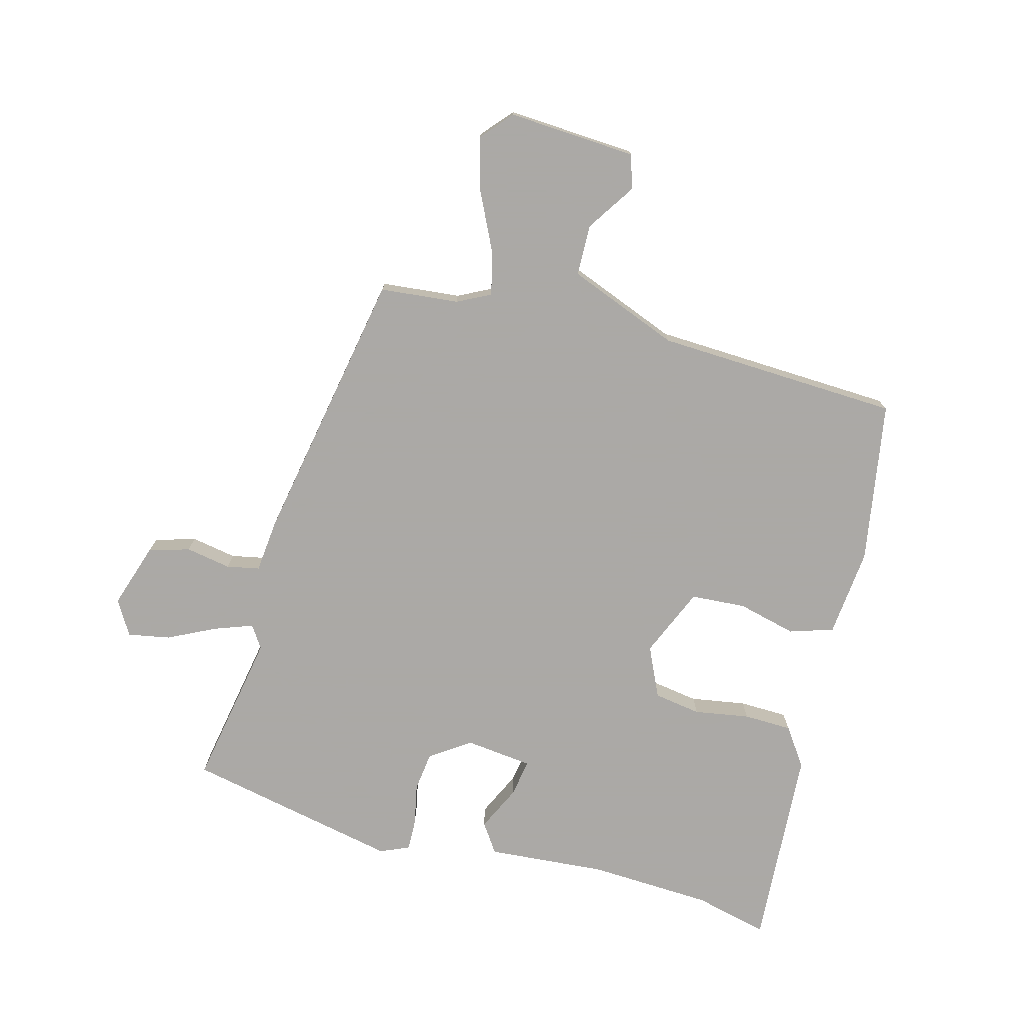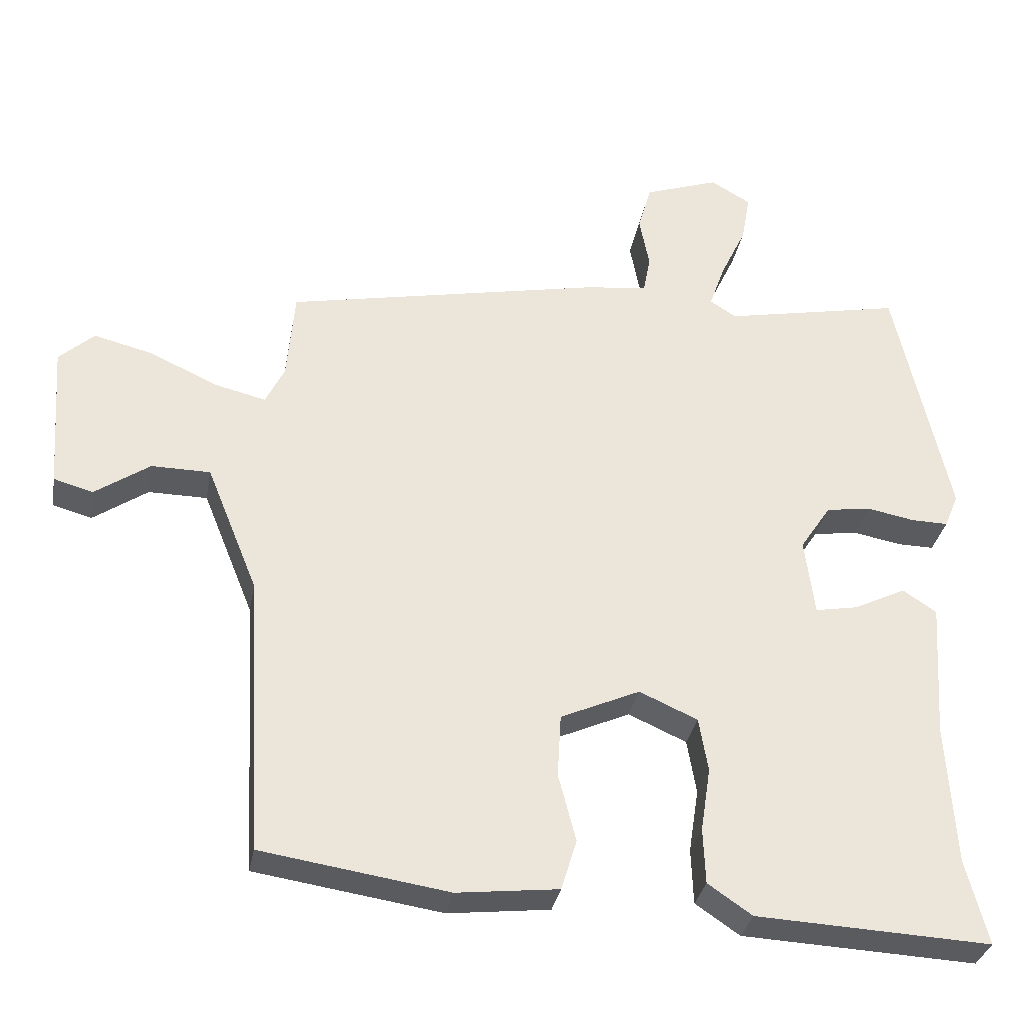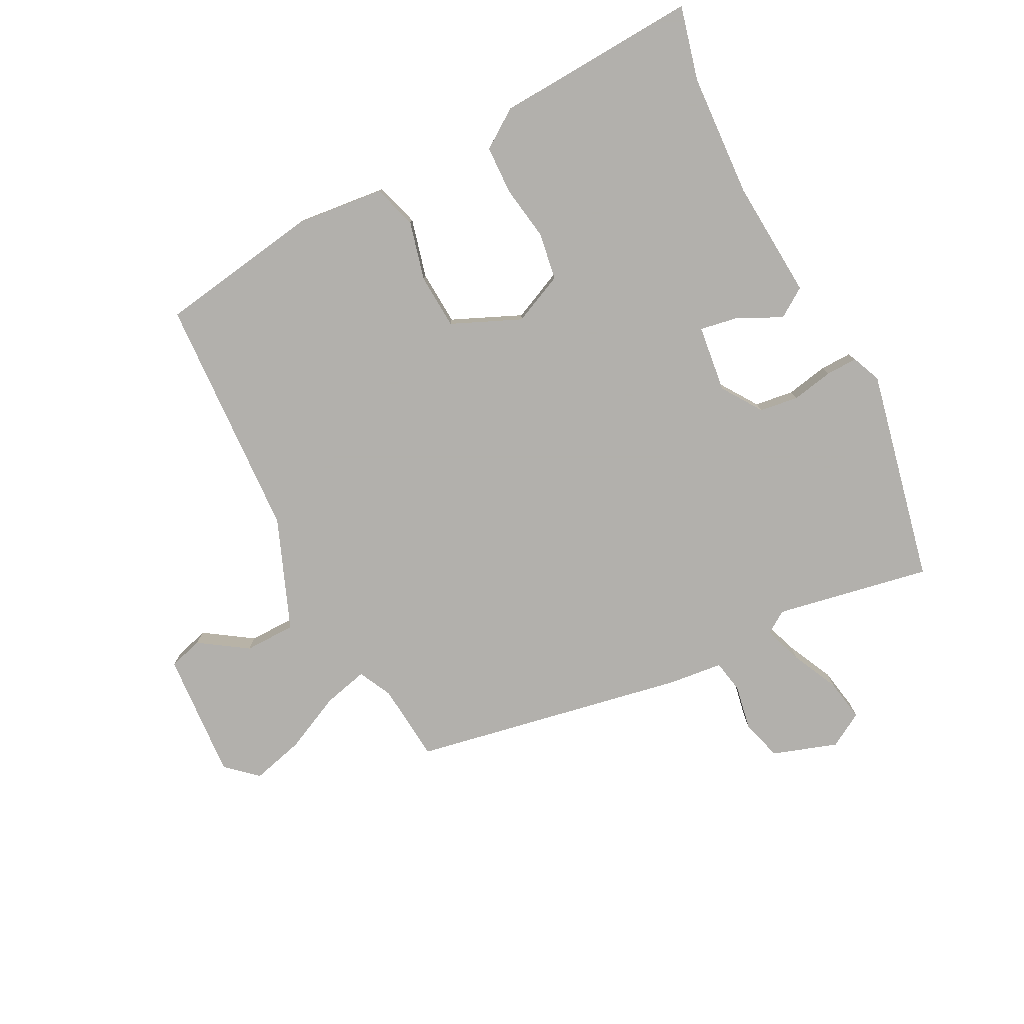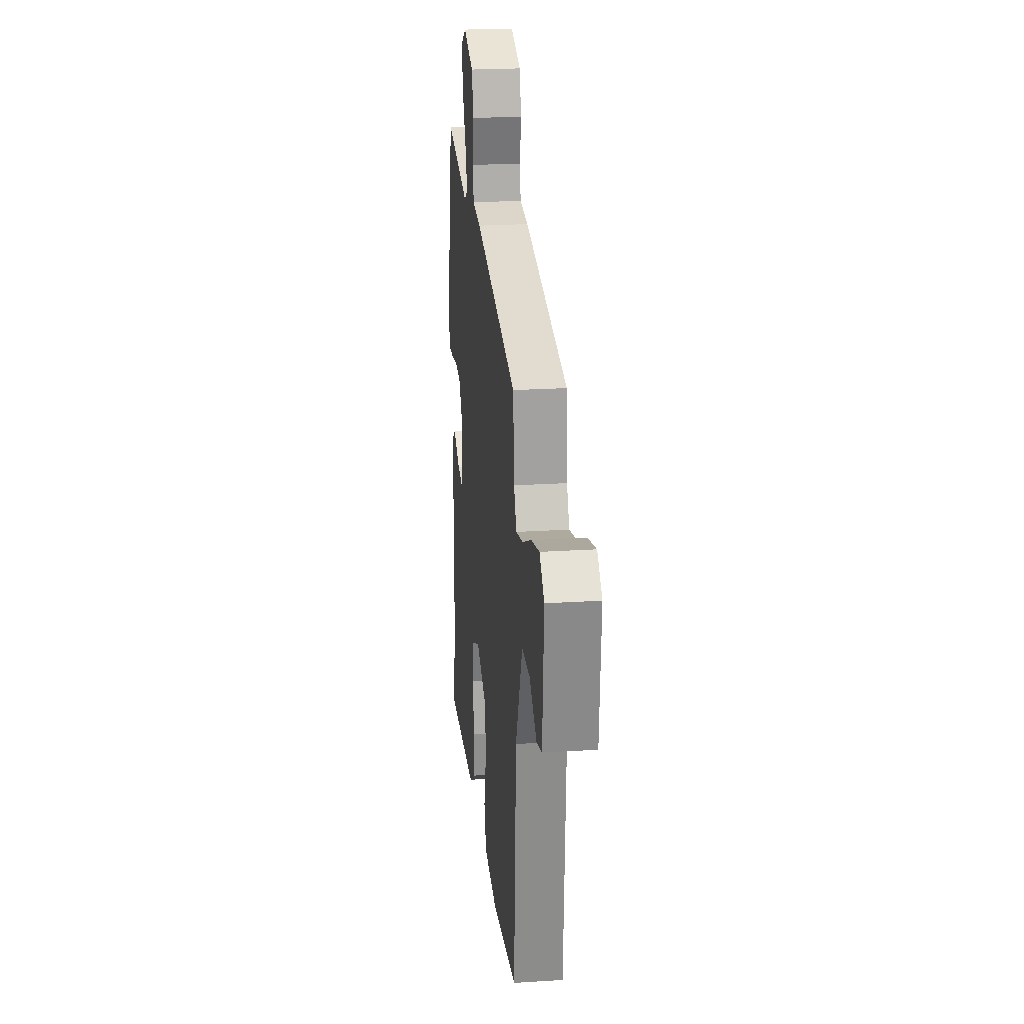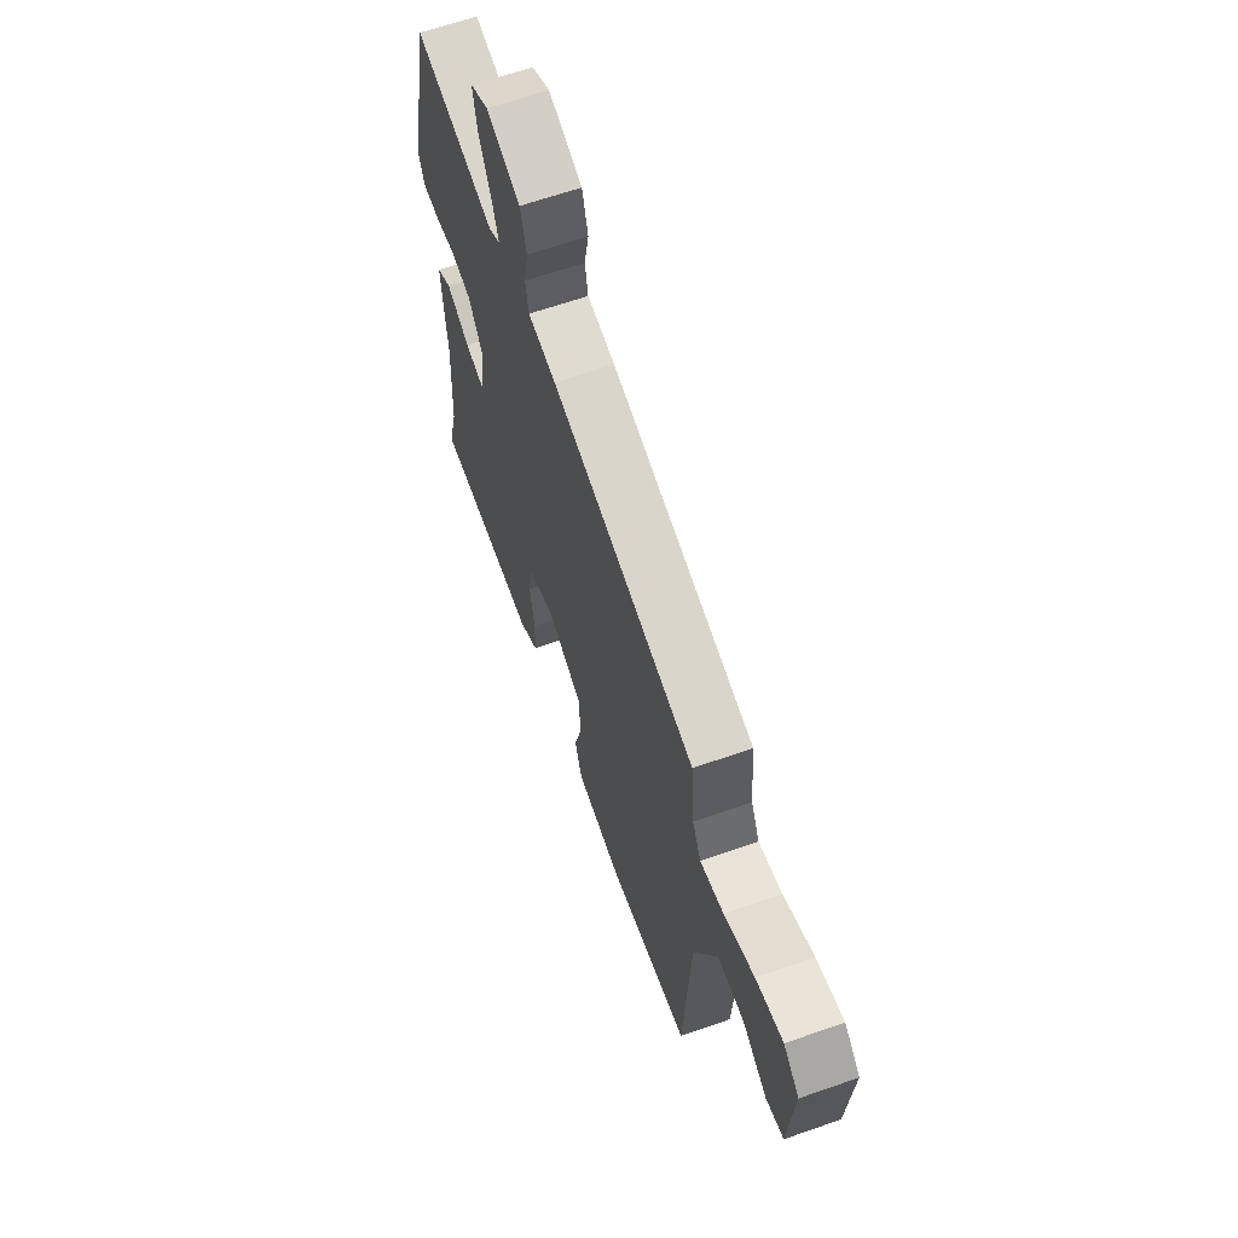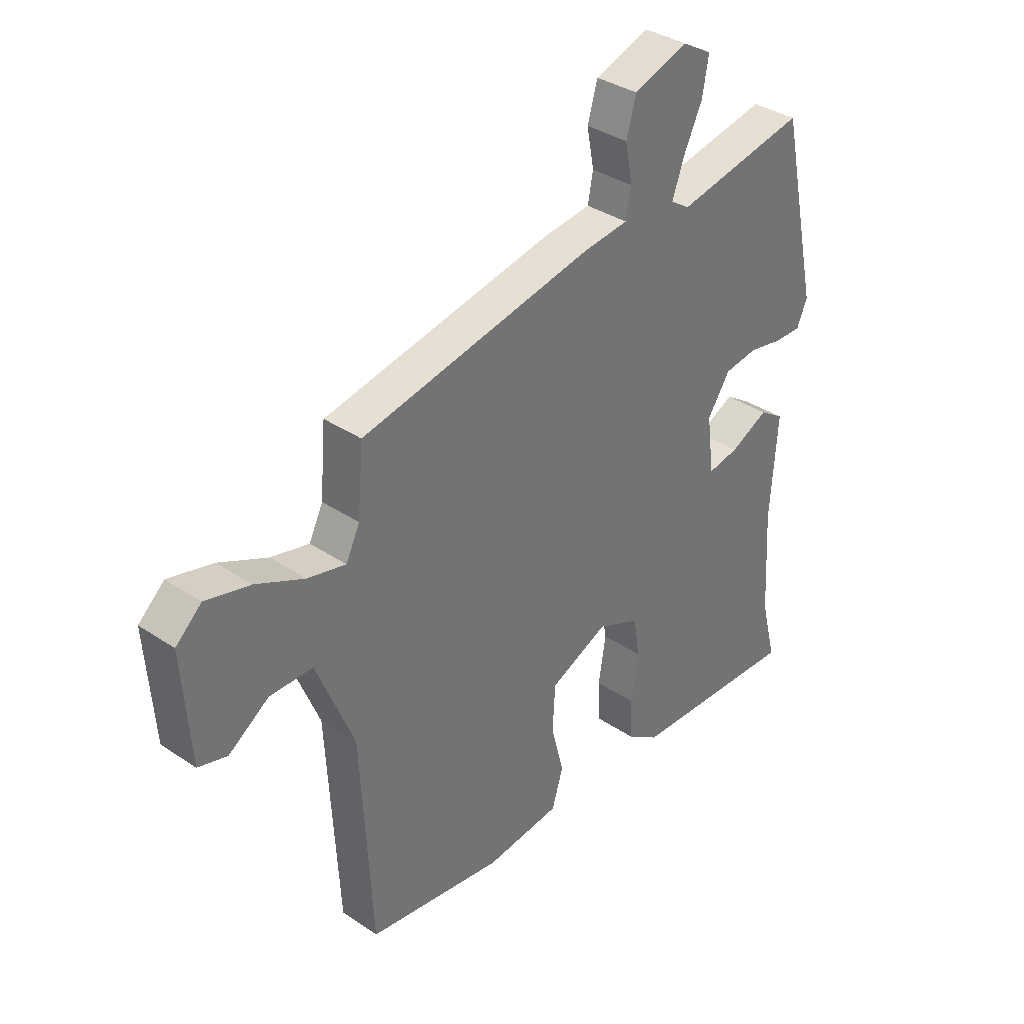
<metadata>
{"format":"obj","ext":"obj","renderer":"f3d","projection":"perspective","resolution":1024,"background":"white","views":[{"elev":-75.5,"azim":75.7,"up":"+Y"},{"elev":-32.2,"azim":170.0,"up":"+Z"},{"elev":-78.6,"azim":-152.5,"up":"+Y"},{"elev":23.1,"azim":83.8,"up":"+Z"},{"elev":64.4,"azim":70.6,"up":"+Z"},{"elev":35.7,"azim":131.5,"up":"+Z"}]}
</metadata>
<code>
v -0.455 0.07 0.528
v -0.201 0.07 0.479
v -0.164 0.07 0.503
v -0.186 0.07 0.566
v -0.223 0.07 0.644
v -0.235 0.07 0.713
v -0.178 0.07 0.746
v -0.072 0.07 0.71
v -0.053 0.07 0.643
v -0.067 0.07 0.569
v -0.057 0.07 0.515
v 0.031 0.07 0.505
v 0.483 0.07 0.417
v 0.494 0.07 0.288
v 0.521 0.07 0.233
v 0.595 0.07 0.251
v 0.689 0.07 0.295
v 0.775 0.07 0.317
v 0.825 0.07 0.272
v 0.81 0.07 0.062
v 0.754 0.07 0.046
v 0.676 0.07 0.099
v 0.592 0.07 0.098
v 0.519 0.07 -0.083
v 0.497 0.07 -0.483
v 0.231 0.07 -0.524
v 0.086 0.07 -0.508
v 0.064 0.07 -0.436
v 0.089 0.07 -0.34
v 0.084 0.07 -0.25
v -0.029 0.07 -0.2
v -0.112 0.07 -0.237
v -0.125 0.07 -0.314
v -0.111 0.07 -0.405
v -0.114 0.07 -0.484
v -0.177 0.07 -0.527
v -0.511 0.07 -0.544
v -0.48 0.07 -0.423
v -0.468 0.07 -0.221
v -0.481 0.07 -0.026
v -0.433 0.07 0.006
v -0.359 0.07 -0.03
v -0.298 0.07 -0.041
v -0.284 0.07 0.069
v -0.328 0.07 0.135
v -0.392 0.07 0.144
v -0.46 0.07 0.131
v -0.512 0.07 0.13
v -0.532 0.07 0.178
v -0.455 0 0.528
v -0.201 0 0.479
v -0.164 0 0.503
v -0.186 0 0.566
v -0.223 0 0.644
v -0.235 0 0.713
v -0.178 0 0.746
v -0.072 0 0.71
v -0.053 0 0.643
v -0.067 0 0.569
v -0.057 0 0.515
v 0.031 0 0.505
v 0.483 0 0.417
v 0.494 0 0.288
v 0.521 0 0.233
v 0.595 0 0.251
v 0.689 0 0.295
v 0.775 0 0.317
v 0.825 0 0.272
v 0.81 0 0.062
v 0.754 0 0.046
v 0.676 0 0.099
v 0.592 0 0.098
v 0.519 0 -0.083
v 0.497 0 -0.483
v 0.231 0 -0.524
v 0.086 0 -0.508
v 0.064 0 -0.436
v 0.089 0 -0.34
v 0.084 0 -0.25
v -0.029 0 -0.2
v -0.112 0 -0.237
v -0.125 0 -0.314
v -0.111 0 -0.405
v -0.114 0 -0.484
v -0.177 0 -0.527
v -0.511 0 -0.544
v -0.48 0 -0.423
v -0.468 0 -0.221
v -0.481 0 -0.026
v -0.433 0 0.006
v -0.359 0 -0.03
v -0.298 0 -0.041
v -0.284 0 0.069
v -0.328 0 0.135
v -0.392 0 0.144
v -0.46 0 0.131
v -0.512 0 0.13
v -0.532 0 0.178
f 49 1 2
f 48 49 2
f 47 48 2
f 46 47 2
f 45 46 2 3
f 44 45 3
f 43 44 3
f 39 40 41 42
f 38 39 42 43
f 37 38 43
f 36 37 43
f 35 36 43
f 34 35 43
f 33 34 43
f 32 33 43 3
f 27 28 29
f 26 27 29
f 25 26 29
f 24 25 29
f 23 24 29 30
f 20 21 22
f 19 20 22
f 18 19 22
f 17 18 22
f 16 17 22
f 15 16 22 23
f 11 12 13 14
f 11 14 15
f 8 9 10
f 7 8 10
f 6 7 10
f 5 6 10
f 4 5 10
f 3 4 10 11
f 11 15 23
f 3 11 23
f 32 3 23
f 31 32 23
f 23 30 31
f 51 50 98
f 51 98 97
f 51 97 96
f 51 96 95
f 52 51 95 94
f 52 94 93
f 52 93 92
f 91 90 89 88
f 92 91 88 87
f 92 87 86
f 92 86 85
f 92 85 84
f 92 84 83
f 92 83 82
f 52 92 82 81
f 78 77 76
f 78 76 75
f 78 75 74
f 78 74 73
f 79 78 73 72
f 71 70 69
f 71 69 68
f 71 68 67
f 71 67 66
f 71 66 65
f 72 71 65 64
f 63 62 61 60
f 64 63 60
f 59 58 57
f 59 57 56
f 59 56 55
f 59 55 54
f 59 54 53
f 60 59 53 52
f 72 64 60
f 72 60 52
f 72 52 81
f 72 81 80
f 80 79 72
f 1 50 51 2
f 2 51 52 3
f 3 52 53 4
f 4 53 54 5
f 5 54 55 6
f 6 55 56 7
f 7 56 57 8
f 8 57 58 9
f 9 58 59 10
f 10 59 60 11
f 11 60 61 12
f 12 61 62 13
f 13 62 63 14
f 14 63 64 15
f 15 64 65 16
f 16 65 66 17
f 17 66 67 18
f 18 67 68 19
f 19 68 69 20
f 20 69 70 21
f 21 70 71 22
f 22 71 72 23
f 23 72 73 24
f 24 73 74 25
f 25 74 75 26
f 26 75 76 27
f 27 76 77 28
f 28 77 78 29
f 29 78 79 30
f 30 79 80 31
f 31 80 81 32
f 32 81 82 33
f 33 82 83 34
f 34 83 84 35
f 35 84 85 36
f 36 85 86 37
f 37 86 87 38
f 38 87 88 39
f 39 88 89 40
f 40 89 90 41
f 41 90 91 42
f 42 91 92 43
f 43 92 93 44
f 44 93 94 45
f 45 94 95 46
f 46 95 96 47
f 47 96 97 48
f 48 97 98 49
f 49 98 50 1

</code>
